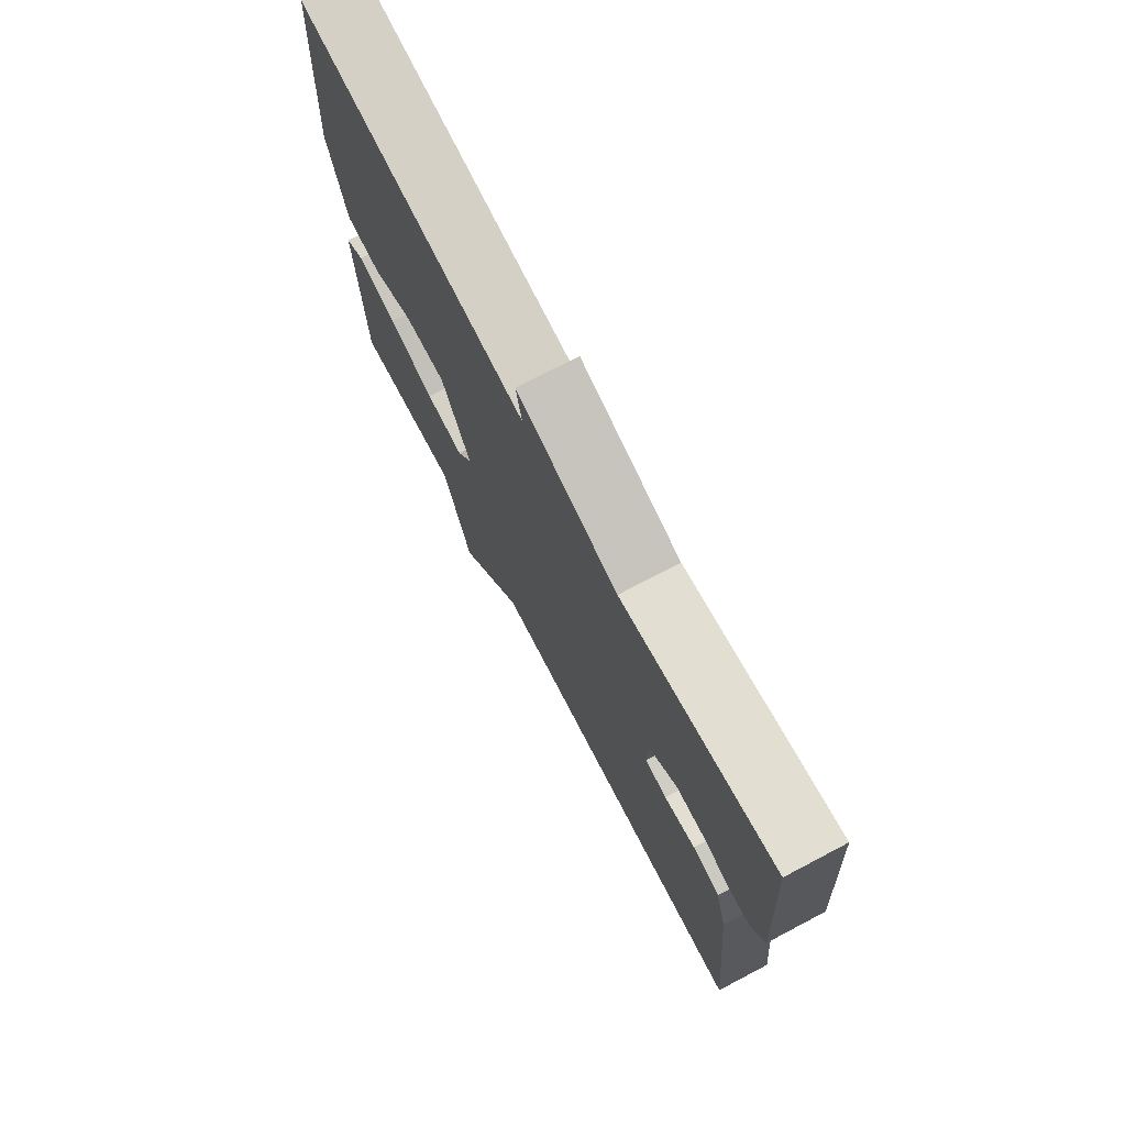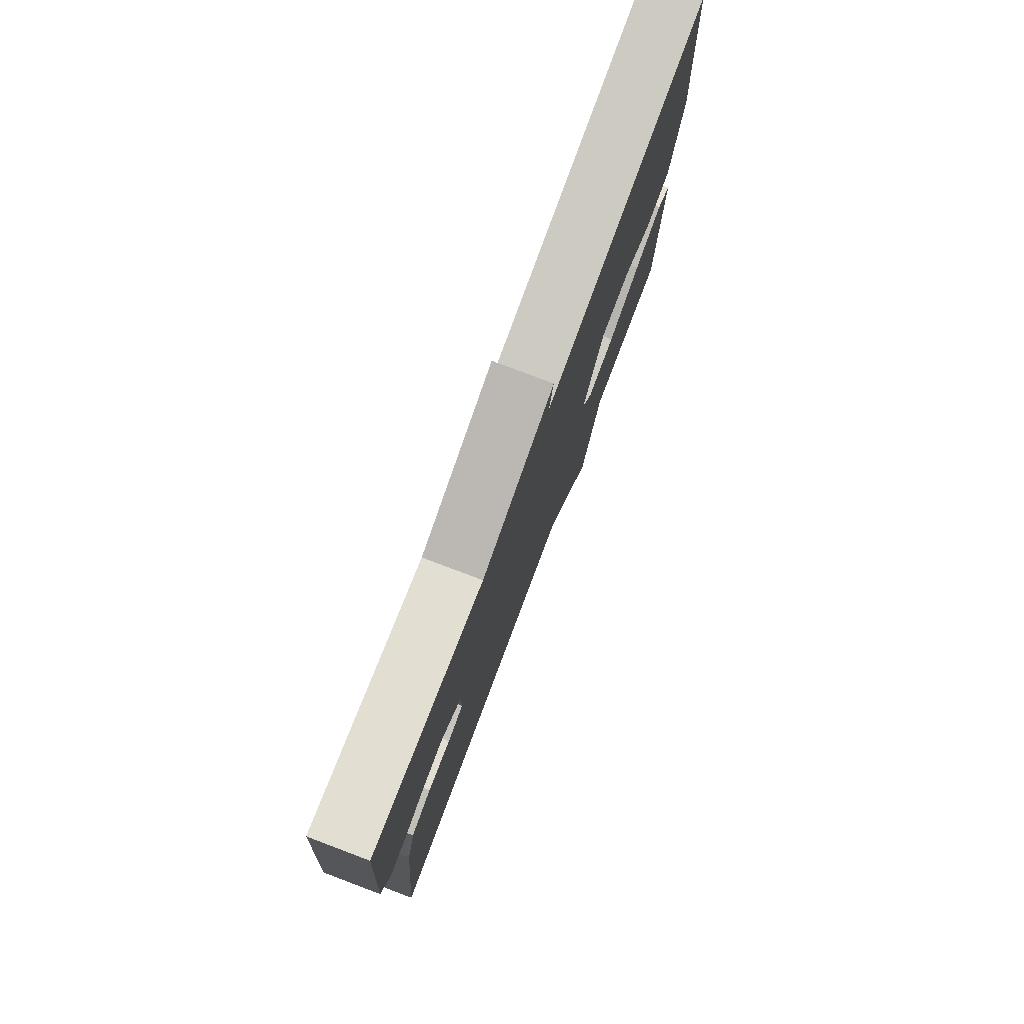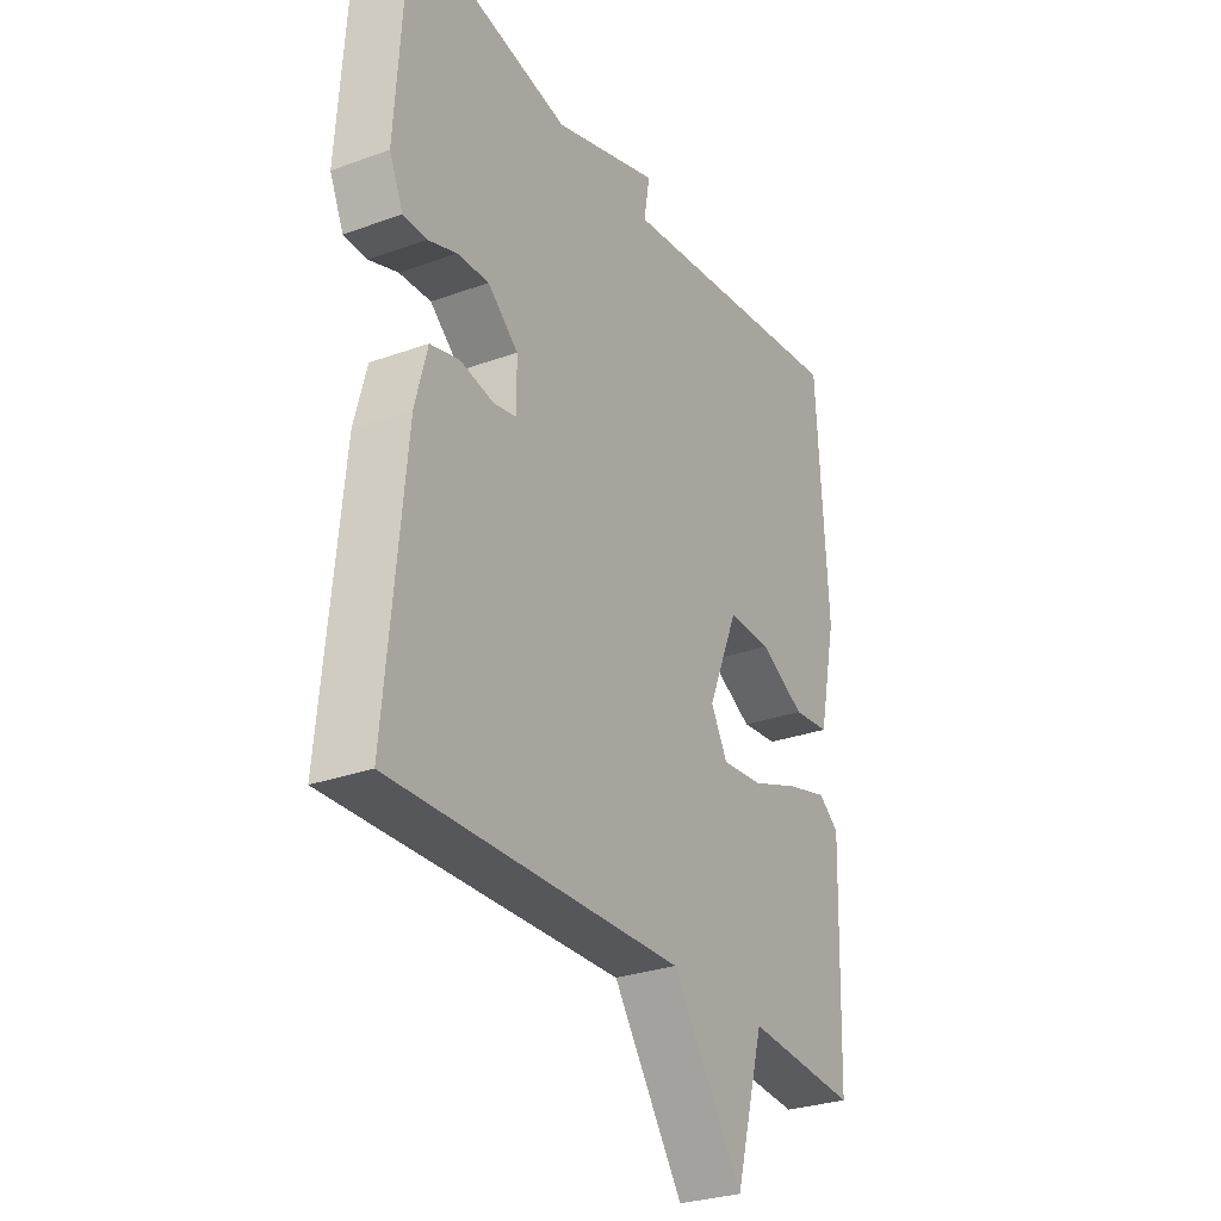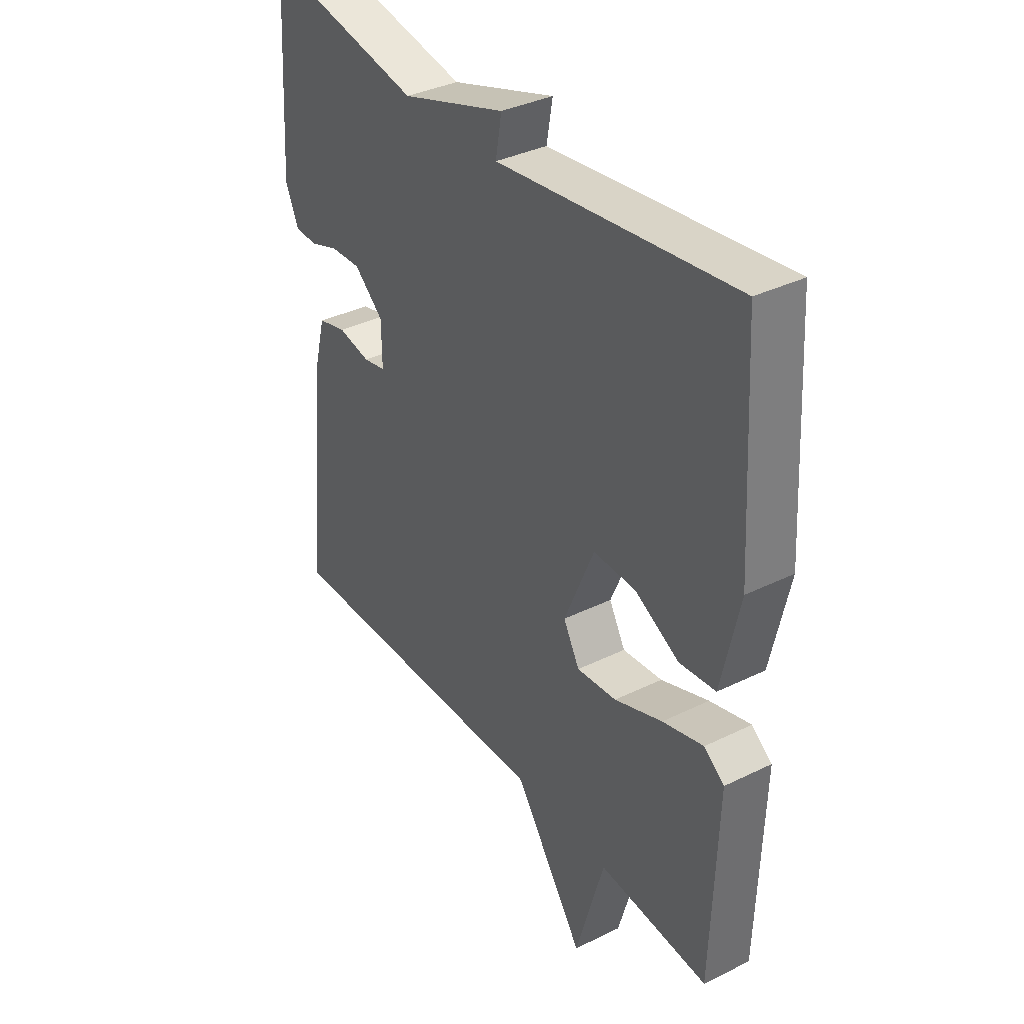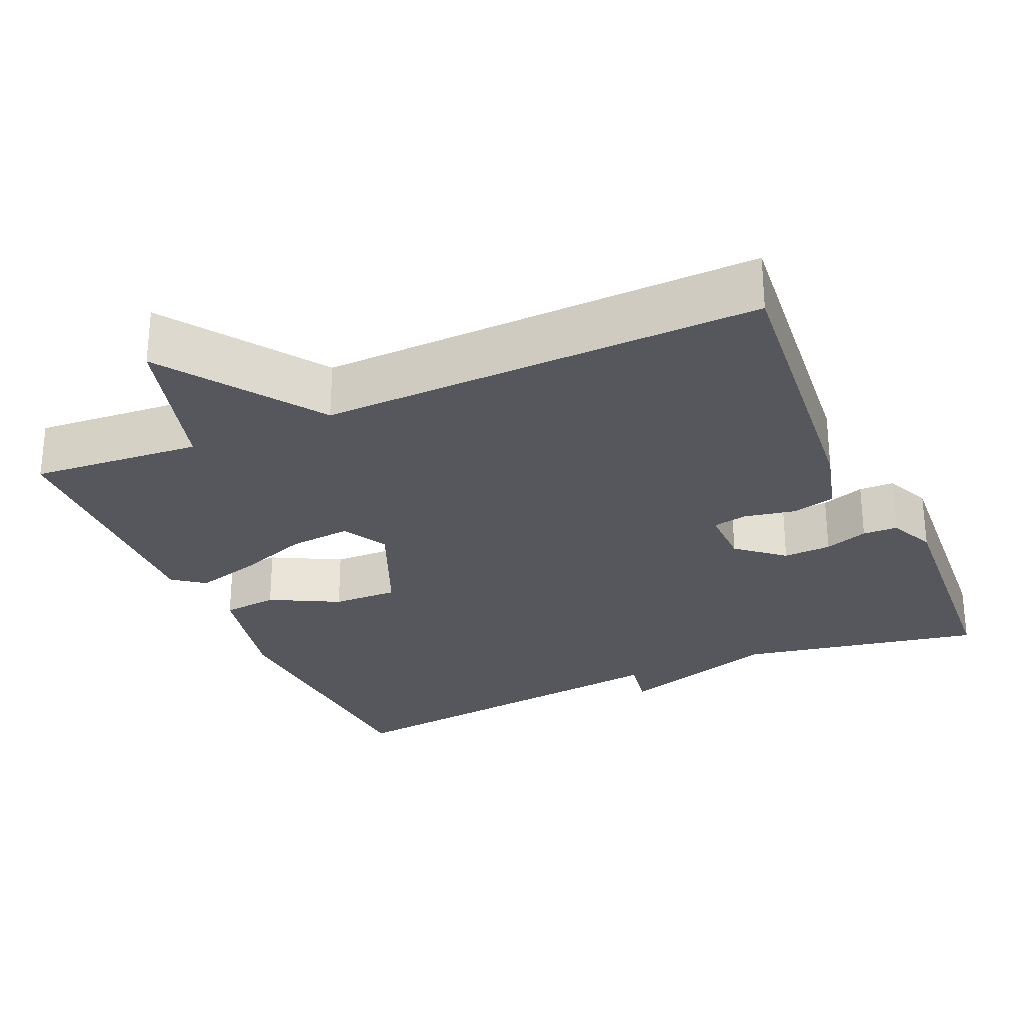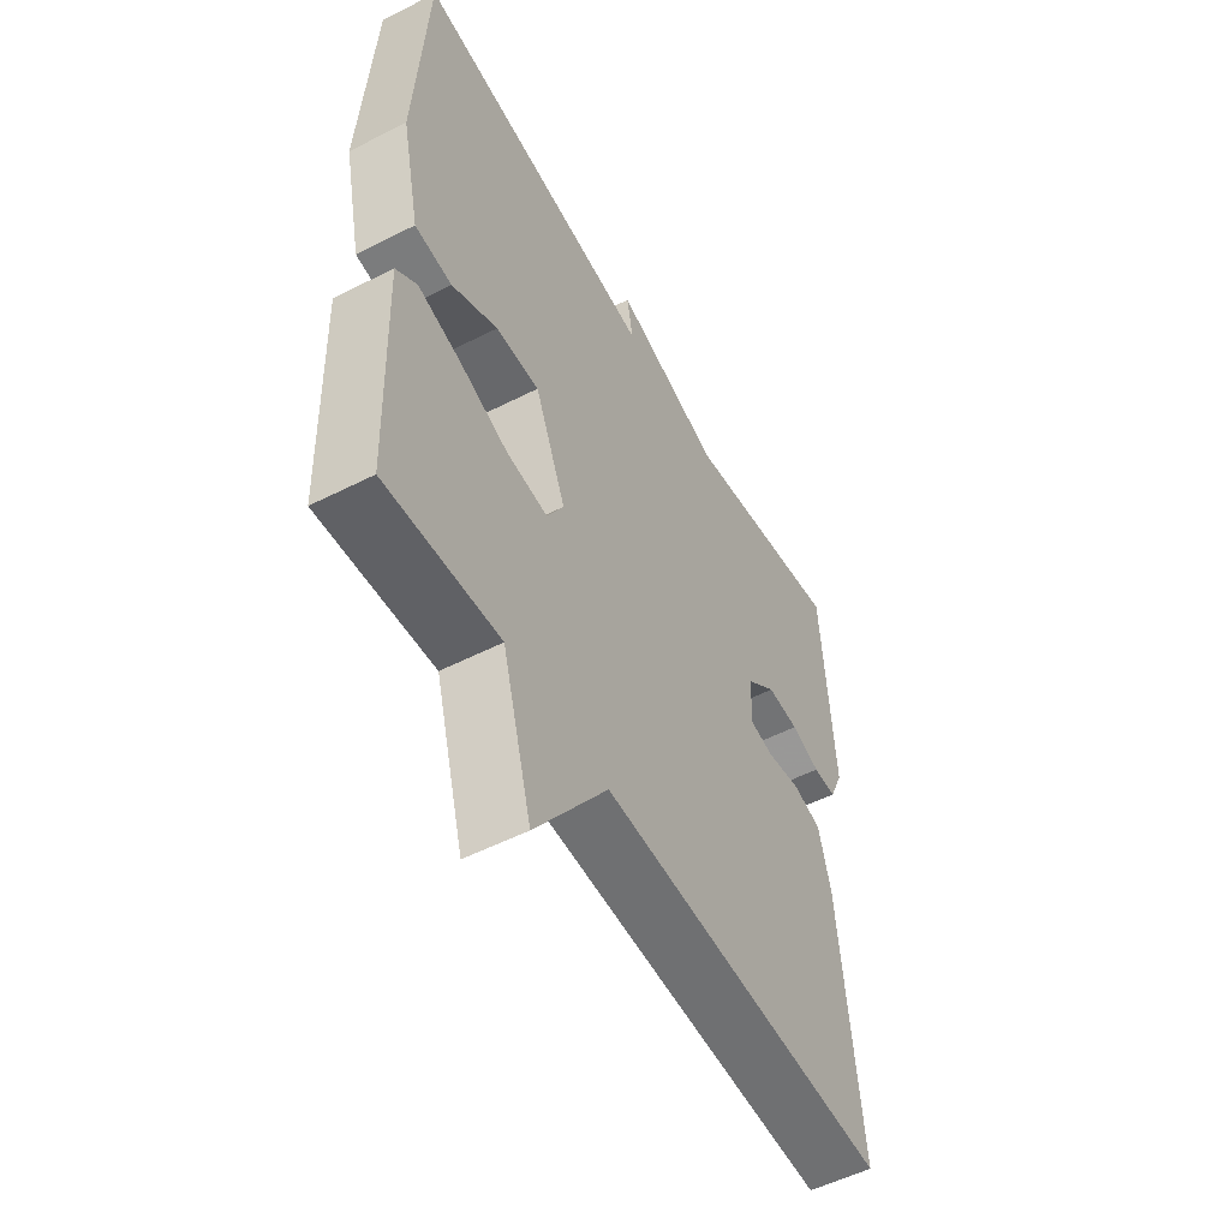
<metadata>
{"format":"obj","ext":"obj","renderer":"f3d","projection":"perspective","resolution":1024,"background":"white","views":[{"elev":74.8,"azim":-117.7,"up":"+Z"},{"elev":78.6,"azim":-69.3,"up":"+Z"},{"elev":-28.9,"azim":-61.6,"up":"+Z"},{"elev":36.2,"azim":57.3,"up":"+Z"},{"elev":-27.6,"azim":-156.3,"up":"+Y"},{"elev":-53.5,"azim":118.5,"up":"+Z"}]}
</metadata>
<code>
v 0.5 0.07 0.5
v 0.522 0.07 0.134
v 0.486 0.07 -0.03
v 0.413 0.07 -0.038
v 0.323 0.07 0.009
v 0.237 0.07 0.011
v 0.176 0.07 -0.133
v 0.209 0.07 -0.192
v 0.29 0.07 -0.184
v 0.387 0.07 -0.148
v 0.47 0.07 -0.125
v 0.511 0.07 -0.156
v 0.5 0.07 -0.5
v 0.277 0.07 -0.483
v 0.219 0.07 -0.687
v 0.077 0.07 -0.483
v -0.5 0.07 -0.5
v -0.462 0.07 -0.104
v -0.438 0.07 -0.013
v -0.38 0.07 0.002
v -0.314 0.07 -0.011
v -0.268 0.07 -0.002
v -0.269 0.07 0.077
v -0.329 0.07 0.128
v -0.392 0.07 0.125
v -0.449 0.07 0.105
v -0.495 0.07 0.106
v -0.522 0.07 0.167
v -0.5 0.07 0.5
v -0.18 0.07 0.439
v 0.032 0.07 0.508
v 0.02 0.07 0.439
v 0.5 0 0.5
v 0.522 0 0.134
v 0.486 0 -0.03
v 0.413 0 -0.038
v 0.323 0 0.009
v 0.237 0 0.011
v 0.176 0 -0.133
v 0.209 0 -0.192
v 0.29 0 -0.184
v 0.387 0 -0.148
v 0.47 0 -0.125
v 0.511 0 -0.156
v 0.5 0 -0.5
v 0.277 0 -0.483
v 0.219 0 -0.687
v 0.077 0 -0.483
v -0.5 0 -0.5
v -0.462 0 -0.104
v -0.438 0 -0.013
v -0.38 0 0.002
v -0.314 0 -0.011
v -0.268 0 -0.002
v -0.269 0 0.077
v -0.329 0 0.128
v -0.392 0 0.125
v -0.449 0 0.105
v -0.495 0 0.106
v -0.522 0 0.167
v -0.5 0 0.5
v -0.18 0 0.439
v 0.032 0 0.508
v 0.02 0 0.439
f 30 31 32
f 28 29 30
f 27 28 30
f 26 27 30
f 25 26 30
f 24 25 30 32
f 32 1 2
f 24 32 2
f 23 24 2
f 19 20 21
f 18 19 21
f 17 18 21
f 16 17 21
f 16 21 22
f 14 15 16
f 14 16 22 23
f 12 13 14
f 11 12 14
f 10 11 14
f 9 10 14
f 8 9 14
f 7 8 14 23
f 2 3 4 5
f 2 5 6
f 23 2 6
f 6 7 23
f 64 63 62
f 62 61 60
f 62 60 59
f 62 59 58
f 62 58 57
f 64 62 57 56
f 34 33 64
f 34 64 56
f 34 56 55
f 53 52 51
f 53 51 50
f 53 50 49
f 53 49 48
f 54 53 48
f 48 47 46
f 55 54 48 46
f 46 45 44
f 46 44 43
f 46 43 42
f 46 42 41
f 46 41 40
f 55 46 40 39
f 37 36 35 34
f 38 37 34
f 38 34 55
f 55 39 38
f 1 33 34 2
f 2 34 35 3
f 3 35 36 4
f 4 36 37 5
f 5 37 38 6
f 6 38 39 7
f 7 39 40 8
f 8 40 41 9
f 9 41 42 10
f 10 42 43 11
f 11 43 44 12
f 12 44 45 13
f 13 45 46 14
f 14 46 47 15
f 15 47 48 16
f 16 48 49 17
f 17 49 50 18
f 18 50 51 19
f 19 51 52 20
f 20 52 53 21
f 21 53 54 22
f 22 54 55 23
f 23 55 56 24
f 24 56 57 25
f 25 57 58 26
f 26 58 59 27
f 27 59 60 28
f 28 60 61 29
f 29 61 62 30
f 30 62 63 31
f 31 63 64 32
f 32 64 33 1

</code>
